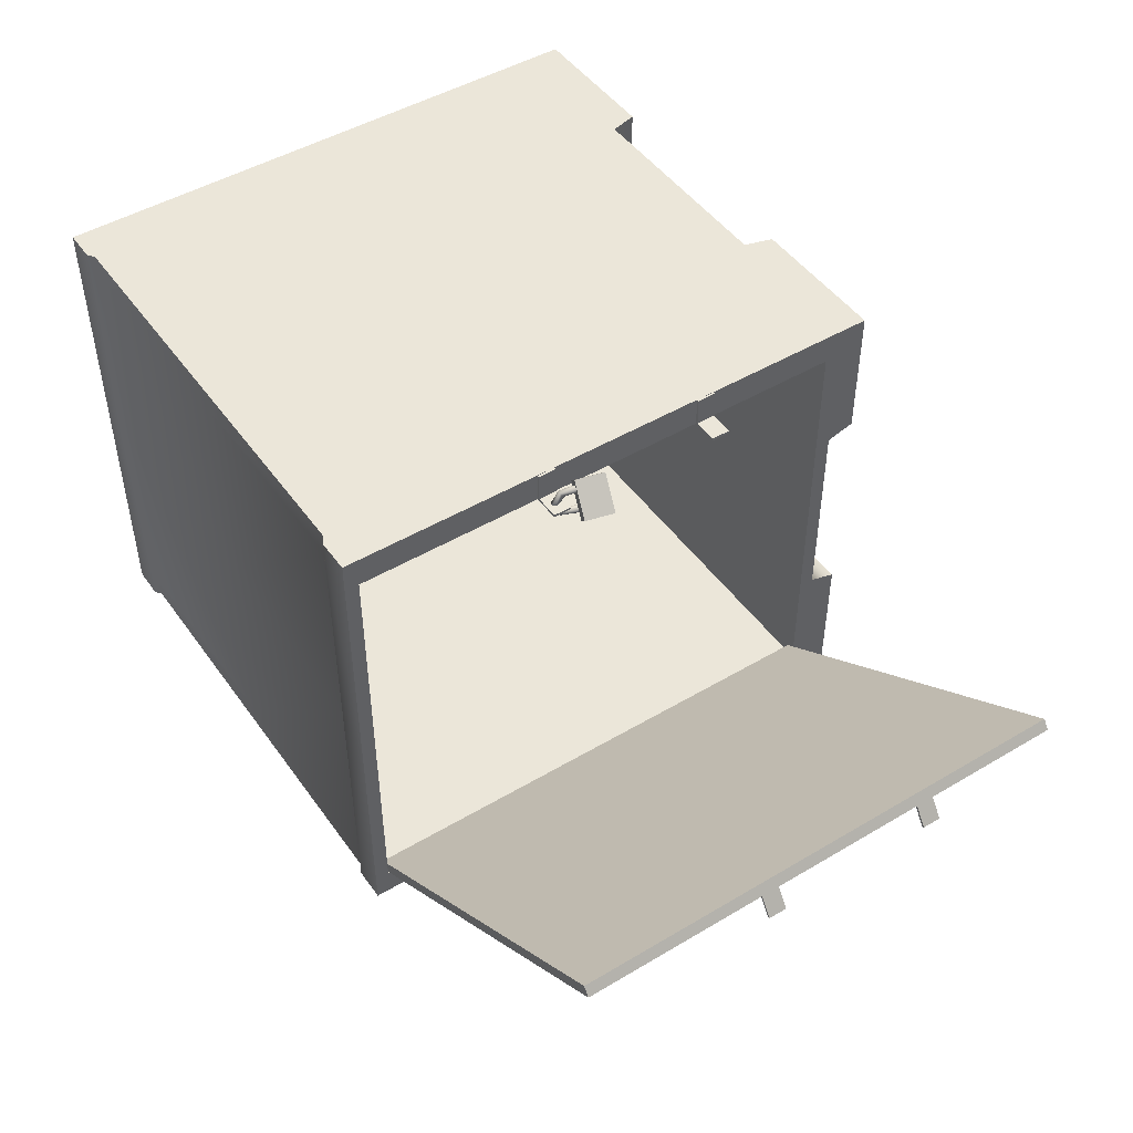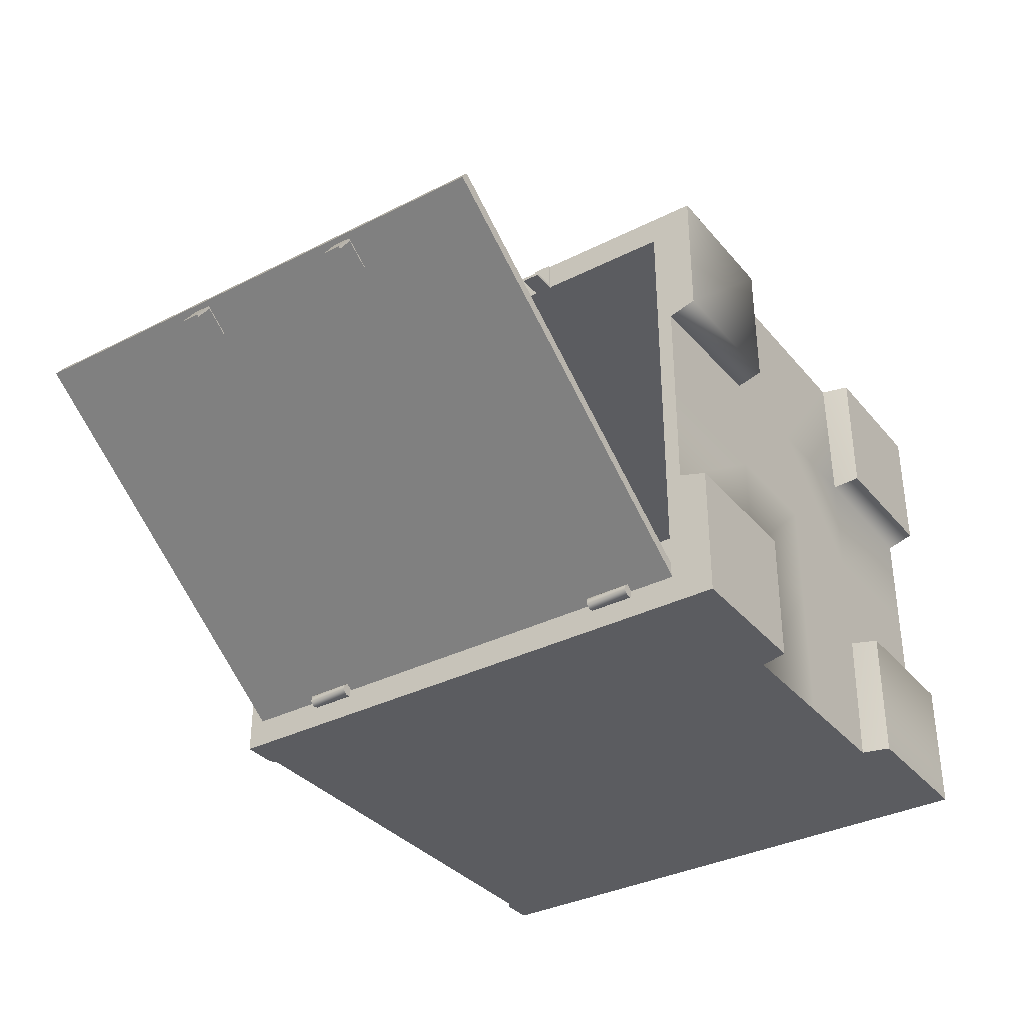
<metadata>
{"format":"obj","ext":"obj","renderer":"f3d","projection":"perspective","resolution":1024,"background":"white","views":[{"elev":47.6,"azim":-123.8,"up":"+Z"},{"elev":-34.8,"azim":-55.9,"up":"+Z"}]}
</metadata>
<code>
o 0.023
v 0.4388 0.104 0.4064
v -0.004106 0.104 0.4064
v 0.4388 0.104 0.006396
v -0.004106 0.104 0.006396
v 0.847 2.115 -0.8297
v -0.004106 2.115 -0.8297
v 0.847 2.115 0.006396
v -0.004106 2.115 0.006396
v 0.9957 0.104 0.3911
v 0.9957 0.104 0.006396
v -0.4302 0.104 -0.3966
v -0.4302 0.104 0.006396
v -0.9868 0.104 -0.3813
v -0.9868 0.104 0.006396
v -0.004106 0.104 0.9287
v 0.4252 0.104 0.9285
v -0.004106 0.104 -0.9183
v -0.004106 0.104 -0.3966
v -0.4162 0.104 -0.9186
v 0.4388 0.104 -0.3966
v 0.847 2.115 0.8395
v -0.004106 2.115 0.8395
v 0.9957 0.104 -0.3813
v -0.9868 0.104 0.3911
v -0.4302 0.104 0.4064
v -0.8338 2.115 0.006396
v -0.8338 2.115 -0.8297
v -0.4164 0.104 0.9288
v 0.4252 0.104 -0.918
v -0.8338 2.115 0.8395
f 1 2 3
f 3 2 4
f 5 6 7
f 7 6 8
f 1 3 9
f 9 3 10
f 11 12 13
f 13 12 14
f 15 2 16
f 16 2 1
f 17 18 19
f 19 18 11
f 3 4 20
f 20 4 18
f 7 8 21
f 21 8 22
f 10 3 23
f 23 3 20
f 14 12 24
f 24 12 25
f 4 2 12
f 12 2 25
f 8 6 26
f 26 6 27
f 15 28 2
f 2 28 25
f 17 29 18
f 18 29 20
f 18 4 11
f 11 4 12
f 22 8 30
f 30 8 26
o 2.014
v -0.9868 0.104 0.3911
v -0.9868 -0 0.4217
v -0.9868 0.1625 0.8153
v -0.9868 -0 0.9285
v 0.9954 2.134 0.9288
v 0.9952 2.134 0.006396
v 0.8745 2.134 0.9287
v 0.8746 2.134 0.006396
v -0.9868 2.134 -0.918
v -0.9868 2.134 0.006396
v -0.8622 2.134 -0.9181
v -0.8622 2.134 0.006396
v 0.8746 2.134 -0.9183
v 0.847 2.116 -0.9185
v 0.847 2.115 -0.8297
v -0.8338 2.115 -0.9183
v -0.8338 2.115 -0.8297
v 0.847 2.115 -0.8297
v 0.847 2.116 -0.9185
v -0.004106 2.115 -0.8297
v -0.004106 2.115 -0.9184
v -0.8338 2.115 0.8395
v -0.8338 2.115 0.9287
v -0.004106 2.115 0.8395
v -0.004106 2.115 0.9287
v 0.4516 -0 0.9288
v 0.4524 -0 0.4217
v 0.9953 -0 0.9288
v 0.9957 -0 0.4217
v 0.9957 -0 0.4217
v 0.4524 -0 0.4217
v 0.4388 0.104 0.4064
v 0.9957 0.104 0.3911
v 0.4507 0 -0.9186
v 0.995 0 -0.9186
v 0.4524 0 -0.4118
v 0.9957 0 -0.4118
v 0.4524 0 -0.4118
v 0.9957 0 -0.4118
v 0.9957 0.104 -0.3813
v 0.4388 0.104 -0.3966
v 0.4524 -0 0.4217
v 0.4516 -0 0.9288
v 0.4252 0.104 0.9285
v 0.4388 0.104 0.4064
v 0.4252 0.104 -0.918
v 0.4507 0 -0.9186
v 0.4524 0 -0.4118
v 0.4388 0.104 -0.3966
v -0.9868 0 -0.918
v -0.4462 0 -0.9186
v -0.9868 0 -0.4118
v -0.4438 0 -0.4118
v -0.9868 0 -0.4118
v -0.4438 0 -0.4118
v -0.4302 0.104 -0.3966
v -0.9868 0.104 -0.3813
v -0.9868 -0 0.9285
v -0.9868 -0 0.4217
v -0.445 -0 0.9288
v -0.4438 -0 0.4217
v -0.4438 -0 0.4217
v -0.9868 -0 0.4217
v -0.9868 0.104 0.3911
v -0.4302 0.104 0.4064
v -0.4462 0 -0.9186
v -0.4162 0.104 -0.9186
v -0.4302 0.104 -0.3966
v -0.4438 0 -0.4118
v -0.4164 0.104 0.9288
v -0.445 -0 0.9288
v -0.4438 -0 0.4217
v -0.4302 0.104 0.4064
v -0.9868 0 -0.918
v -0.9868 0 -0.4118
v -0.9868 0.1625 -0.81
v -0.9868 0.104 -0.3813
v 0.9953 -0 0.9288
v 0.9957 -0 0.4217
v 0.9957 0.104 0.3911
v 0.995 2.134 -0.9186
v 0.9952 2.134 0.006396
v 0.995 1.112 -0.9186
v 0.9954 1.112 0.006396
v -0.4162 0.104 -0.9186
v -0.4462 0 -0.9186
v -0.9868 0 -0.918
v 0.995 0 -0.9186
v 0.4507 0 -0.9186
v 0.4252 0.104 -0.918
v -0.9868 2.134 -0.918
v -0.8622 2.134 -0.9181
v -0.8338 2.115 -0.9183
v 0.995 1.112 -0.9186
v -0.004106 1.112 -0.9183
v -0.004106 0.104 -0.9183
v 0.847 2.115 0.8395
v 0.847 2.115 0.9288
v -0.8622 2.134 0.9285
v -0.8338 2.115 0.9287
v -0.8338 2.115 0.8395
v -0.4164 0.104 0.9288
v -0.9868 -0 0.9285
v -0.445 -0 0.9288
v 0.9953 -0 0.9288
v 0.4252 0.104 0.9285
v 0.4516 -0 0.9288
v -0.8338 2.115 0.9287
v -0.8622 2.134 0.9285
v -0.9868 2.134 0.9285
v -0.9868 1.112 0.9285
v -0.004106 1.112 0.9287
v -0.004106 2.115 0.9287
v -0.8338 2.115 0.006396
v 0.847 2.115 0.006396
v -0.9868 1.112 0.9285
v -0.9868 1.112 0.8153
v -0.9868 2.134 -0.918
v -0.9868 1.112 -0.918
v -0.9868 2.081 -0.81
v -0.9868 1.112 -0.81
v -0.9868 2.134 0.006396
v -0.9868 2.081 0.006396
v -0.9868 0.104 0.006396
v -0.9868 0.1625 0.006396
v -0.9839 0.3363 -0.8344
v -1.006 0.3363 -0.8394
v -0.9839 0.5009 -0.8344
v -1.006 0.5009 -0.8394
v -1.006 0.3363 -0.8394
v -1.024 0.3363 -0.8253
v -1.006 0.5009 -0.8394
v -1.024 0.5009 -0.8253
v -1.024 0.3363 -0.8026
v -1.024 0.5009 -0.8026
v -1.006 0.3363 -0.7884
v -1.006 0.5009 -0.7884
v -0.9839 0.3363 -0.7935
v -0.9839 0.5009 -0.7935
v -1.006 0.3363 -0.7884
v -1.024 0.3363 -0.8026
v -1.024 0.3363 -0.8253
v -1.006 0.3363 -0.8394
v -0.9839 0.3363 -0.8344
v -0.9741 0.3363 -0.8139
v -0.9839 0.3363 -0.7935
v -0.9839 0.5009 -0.8344
v -1.006 0.5009 -0.8394
v -1.024 0.5009 -0.8253
v -1.024 0.5009 -0.8026
v -1.006 0.5009 -0.7884
v -0.9839 0.5009 -0.7935
v -0.9741 0.5009 -0.8139
v -0.9839 1.63 -0.8344
v -1.006 1.63 -0.8394
v -0.9839 1.794 -0.8344
v -1.006 1.794 -0.8394
v -1.006 1.63 -0.8394
v -1.024 1.63 -0.8253
v -1.006 1.794 -0.8394
v -1.024 1.794 -0.8253
v -1.024 1.63 -0.8026
v -1.024 1.794 -0.8026
v -1.006 1.63 -0.7884
v -1.006 1.794 -0.7884
v -0.9839 1.63 -0.7935
v -0.9839 1.794 -0.7935
v -1.006 1.63 -0.7884
v -1.024 1.63 -0.8026
v -1.024 1.63 -0.8253
v -1.006 1.63 -0.8394
v -0.9839 1.63 -0.8344
v -0.9741 1.63 -0.8139
v -0.9839 1.63 -0.7935
v -0.9839 1.794 -0.8344
v -1.006 1.794 -0.8394
v -1.024 1.794 -0.8253
v -1.024 1.794 -0.8026
v -1.006 1.794 -0.7884
v -0.9839 1.794 -0.7935
v -0.9741 1.794 -0.8139
v -2.296 0.6656 0.08603
v -2.296 0.734 0.08603
v -2.209 0.6656 0.02642
v -2.209 0.734 0.02642
v -2.299 0.6656 0.09923
v -2.355 0.6656 0.01703
v -2.296 0.6656 0.08603
v -2.347 0.6656 0.01173
v -2.347 0.734 0.01173
v -2.347 0.6656 0.01173
v -2.355 0.734 0.01703
v -2.355 0.6656 0.01703
v -2.299 0.734 0.09923
v -2.204 0.734 0.03418
v -2.296 0.734 0.08603
v -2.209 0.734 0.02642
v -2.209 0.6656 0.02642
v -2.209 0.734 0.02642
v -2.204 0.6656 0.03418
v -2.204 0.734 0.03418
v -2.347 0.6656 0.01173
v -2.347 0.734 0.01173
v -2.296 0.6656 0.08603
v -2.296 0.734 0.08603
v -2.209 0.6656 0.02642
v -2.204 0.6656 0.03418
v -2.347 0.734 0.01173
v -2.355 0.734 0.01703
v -2.355 0.734 0.01703
v -2.355 0.6656 0.01703
v -2.299 0.734 0.09923
v -2.299 0.6656 0.09923
v -0.9951 0.6649 0.8223
v -0.9951 0.666 0.928
v -0.9951 0.7333 0.8216
v -0.9951 0.7344 0.9273
v -1.085 0.6649 0.8224
v -1.085 0.6648 0.813
v -0.9951 0.6649 0.8223
v -0.9855 0.6648 0.813
v -1.085 0.7333 0.8217
v -1.085 0.7332 0.8123
v -1.085 0.6649 0.8224
v -1.085 0.6648 0.813
v -0.9951 0.7344 0.9273
v -0.9857 0.7344 0.9273
v -0.9951 0.7333 0.8216
v -0.9855 0.7332 0.8123
v -0.9951 0.666 0.928
v -0.9857 0.666 0.928
v -0.9951 0.7344 0.9273
v -0.9857 0.7344 0.9273
v -1.085 0.6649 0.8224
v -0.9951 0.6649 0.8223
v -1.085 0.7333 0.8217
v -0.9951 0.7333 0.8216
v -0.9951 0.666 0.928
v -0.9857 0.666 0.928
v -1.085 0.7333 0.8217
v -1.085 0.7332 0.8123
v -1.085 0.7332 0.8123
v -0.9855 0.7332 0.8123
v -1.085 0.6648 0.813
v -0.9855 0.6648 0.813
v -2.296 1.32 0.08603
v -2.296 1.388 0.08603
v -2.209 1.32 0.02642
v -2.209 1.388 0.02642
v -2.299 1.32 0.09923
v -2.355 1.32 0.01703
v -2.296 1.32 0.08603
v -2.347 1.32 0.01173
v -2.347 1.388 0.01173
v -2.347 1.32 0.01173
v -2.355 1.388 0.01703
v -2.355 1.32 0.01703
v -2.299 1.388 0.09923
v -2.204 1.388 0.03418
v -2.296 1.388 0.08603
v -2.209 1.388 0.02642
v -2.209 1.32 0.02642
v -2.209 1.388 0.02642
v -2.204 1.32 0.03418
v -2.204 1.388 0.03418
v -2.347 1.32 0.01173
v -2.347 1.388 0.01173
v -2.296 1.32 0.08603
v -2.296 1.388 0.08603
v -2.209 1.32 0.02642
v -2.204 1.32 0.03418
v -2.347 1.388 0.01173
v -2.355 1.388 0.01703
v -2.355 1.388 0.01703
v -2.355 1.32 0.01703
v -2.299 1.388 0.09923
v -2.299 1.32 0.09923
v -0.9951 1.319 0.8223
v -0.9951 1.32 0.928
v -0.9951 1.388 0.8216
v -0.9951 1.389 0.9273
v -1.085 1.319 0.8224
v -1.085 1.319 0.813
v -0.9951 1.319 0.8223
v -0.9855 1.319 0.813
v -1.085 1.388 0.8217
v -1.085 1.388 0.8123
v -1.085 1.319 0.8224
v -1.085 1.319 0.813
v -0.9951 1.389 0.9273
v -0.9857 1.389 0.9273
v -0.9951 1.388 0.8216
v -0.9855 1.388 0.8123
v -0.9951 1.32 0.928
v -0.9857 1.32 0.928
v -0.9951 1.389 0.9273
v -0.9857 1.389 0.9273
v -1.085 1.319 0.8224
v -0.9951 1.319 0.8223
v -1.085 1.388 0.8217
v -0.9951 1.388 0.8216
v -0.9951 1.32 0.928
v -0.9857 1.32 0.928
v -1.085 1.388 0.8217
v -1.085 1.388 0.8123
v -1.085 1.388 0.8123
v -0.9855 1.388 0.8123
v -1.085 1.319 0.813
v -0.9855 1.319 0.813
v -1.647 0.1625 -0.3508
v -2.318 0.1625 0.1074
v -1.647 1.122 -0.3508
v -2.318 1.122 0.1074
v -0.9868 0.1625 -0.81
v -0.9868 0.1625 0.006396
v -0.004106 0.1625 -0.81
v -0.004106 0.1625 0.006396
v -0.9868 2.081 0.8153
v -0.9868 2.081 0.006396
v -0.004106 2.081 0.8153
v -0.004106 2.081 0.006396
v -0.9868 0.1625 0.8153
v -0.9868 1.112 0.8153
v -0.004106 0.1625 0.8153
v -0.004106 1.112 0.8153
v -0.9868 2.081 -0.81
v -0.9868 1.112 -0.81
v -0.004106 2.081 -0.81
v -0.004106 1.112 -0.81
v 0.9118 2.081 0.8153
v 0.9118 2.081 0.006396
v 0.9118 1.112 0.8153
v 0.9118 1.112 0.006396
v -2.318 0.1625 0.1074
v -1.647 0.1625 -0.3508
v -2.294 0.1625 0.1427
v -1.623 0.1625 -0.3155
v -2.318 2.081 0.1074
v -2.318 1.122 0.1074
v -2.294 2.081 0.1427
v -2.294 1.122 0.1427
v -0.976 2.081 -0.809
v -1.647 2.081 -0.3508
v -0.952 2.081 -0.7737
v -1.623 2.081 -0.3155
v -0.952 1.122 -0.7737
v -0.976 1.122 -0.809
v -0.952 2.081 -0.7737
v -0.976 2.081 -0.809
v -0.952 1.122 -0.7737
v -0.952 2.081 -0.7737
v -1.623 1.122 -0.3155
v -1.623 2.081 -0.3155
v -1.078 1.177 0.902
v -1.177 1.202 0.804
v -1.047 1.17 0.8691
v -1.146 1.195 0.7712
v -1.051 1.284 0.902
v -1.021 1.277 0.8691
v -1.15 1.309 0.804
v -1.12 1.301 0.7712
v -1.078 1.177 0.902
v -1.047 1.17 0.8691
v -1.051 1.284 0.902
v -1.021 1.277 0.8691
v -1.047 1.17 0.8691
v -1.146 1.195 0.7712
v -1.021 1.277 0.8691
v -1.12 1.301 0.7712
v -1.146 1.195 0.7712
v -1.177 1.202 0.804
v -1.12 1.301 0.7712
v -1.15 1.309 0.804
v -1.177 1.202 0.804
v -1.078 1.177 0.902
v -1.15 1.309 0.804
v -1.051 1.284 0.902
v -1.046 1.271 0.7684
v -1.053 1.272 0.7557
v -1.037 1.339 0.765
v -1.032 1.328 0.774
v -1.067 1.276 0.7557
v -1.051 1.342 0.765
v -1.067 1.276 0.7557
v -1.074 1.278 0.7684
v -1.06 1.335 0.774
v -1.051 1.342 0.765
v -1.067 1.276 0.781
v -1.055 1.325 0.7829
v -1.053 1.272 0.781
v -1.041 1.322 0.7829
v -1.025 1.353 0.8173
v -1.029 1.367 0.8173
v -1.044 1.371 0.8173
v -1.054 1.36 0.8173
v -1.044 1.371 0.8173
v -1.05 1.346 0.8173
v -1.036 1.343 0.8173
v -1.036 1.339 0.8694
v -1.032 1.328 0.8604
v -1.051 1.342 0.8694
v -1.051 1.342 0.8694
v -1.06 1.336 0.8604
v -1.055 1.325 0.8515
v -1.041 1.322 0.8515
v -1.053 1.272 0.8793
v -1.046 1.271 0.8667
v -1.067 1.276 0.8793
v -1.074 1.278 0.8667
v -1.067 1.276 0.8793
v -1.067 1.276 0.854
v -1.053 1.272 0.854
v -1.067 1.276 0.781
v -1.074 1.278 0.7684
v -1.053 1.272 0.781
v -1.053 1.272 0.7557
v -1.067 1.276 0.7557
v -1.046 1.271 0.7684
v 0.995 2.134 -0.9186
v -0.9868 2.134 0.9285
v 0.9953 1.112 0.9288
v 0.9957 0.104 0.006396
v -0.9868 2.081 0.8153
v -0.9868 2.134 0.9285
v 0.9118 0.1625 0.006396
v 0.9118 0.1625 0.8153
v -0.004106 0.1625 0.8153
v 0.9118 2.081 0.006396
v 0.9118 2.081 -0.81
v -0.004106 2.081 -0.81
v 0.9118 0.1625 0.006396
v 0.9118 0.1625 -0.81
v 0.9118 1.112 -0.81
v 0.995 0 -0.9186
v 0.9957 0.104 -0.3813
v 0.9957 0 -0.4118
v 0.995 2.134 -0.9186
v 0.8746 2.134 -0.9183
v 0.847 2.116 -0.9185
v -0.004106 2.115 -0.9184
v 0.9953 1.112 0.9288
v -0.004106 0.104 0.9287
v 0.9118 1.112 0.8153
v 0.9118 2.081 0.8153
v -0.004106 2.081 0.8153
v 0.9118 1.112 -0.81
v 0.9118 0.1625 -0.81
v -0.004106 0.1625 -0.81
v 0.9118 0.1625 0.8153
v 0.9954 2.134 0.9288
v 0.9118 2.081 -0.81
v -0.8338 2.115 -0.8297
v -0.8338 2.115 -0.9183
v 0.847 2.115 0.8395
v 0.847 2.115 0.9288
v -0.9868 1.112 -0.918
v 0.9954 2.134 0.9288
v 0.8745 2.134 0.9287
v 0.847 2.115 0.9288
v 0.9118 0.1625 -0.81
v 0.9118 2.081 0.8153
v 0.9118 0.1625 0.8153
v 0.9118 2.081 -0.81
v -0.9868 0.1625 0.8153
v -0.9868 2.081 -0.81
v -0.9868 2.081 0.8153
v -0.9868 0.1625 -0.81
v -2.318 2.081 0.1074
v -1.647 2.081 -0.3508
v -0.976 2.081 -0.809
v -0.976 1.122 -0.809
v -0.976 0.1625 -0.809
v -2.294 2.081 0.1427
v -2.294 1.122 0.1427
v -2.294 0.1625 0.1427
v -1.623 0.1625 -0.3155
v -0.952 0.1625 -0.7737
v -2.294 2.081 0.1427
v -2.318 2.081 0.1074
v -2.294 0.1625 0.1427
v -2.318 0.1625 0.1074
v -0.952 0.1625 -0.7737
v -0.976 0.1625 -0.809
v -0.976 0.1625 -0.809
v -0.952 0.1625 -0.7737
f 31 32 33
f 33 32 34
f 35 36 37
f 37 36 38
f 39 40 41
f 41 40 42
f 43 44 45
f 46 41 47
f 48 49 50
f 50 49 51
f 52 53 54
f 54 53 55
f 56 57 58
f 58 57 59
f 60 61 62
f 62 63 60
f 64 65 66
f 66 65 67
f 68 69 70
f 70 71 68
f 72 73 74
f 74 75 72
f 76 77 78
f 78 79 76
f 80 81 82
f 82 81 83
f 84 85 86
f 86 87 84
f 88 89 90
f 90 89 91
f 92 93 94
f 94 95 92
f 96 97 98
f 98 99 96
f 100 101 102
f 102 103 100
f 104 105 106
f 106 105 107
f 108 109 110
f 111 112 113
f 113 112 114
f 115 116 117
f 118 119 120
f 121 122 123
f 118 120 124
f 124 120 125
f 120 126 125
f 127 128 37
f 129 130 131
f 132 133 134
f 135 136 137
f 138 139 140
f 140 141 138
f 141 142 138
f 138 142 143
f 41 42 47
f 47 42 144
f 145 38 45
f 45 38 43
f 34 146 33
f 33 146 147
f 148 149 150
f 150 149 151
f 148 150 152
f 152 150 153
f 154 155 107
f 107 155 106
f 156 157 158
f 158 157 159
f 160 161 162
f 162 161 163
f 161 164 163
f 163 164 165
f 164 166 165
f 165 166 167
f 166 168 167
f 167 168 169
f 170 171 172
f 172 173 174
f 172 174 170
f 170 174 175
f 176 170 175
f 177 178 179
f 179 180 181
f 179 181 177
f 177 181 182
f 183 177 182
f 184 185 186
f 186 185 187
f 188 189 190
f 190 189 191
f 189 192 191
f 191 192 193
f 192 194 193
f 193 194 195
f 194 196 195
f 195 196 197
f 198 199 200
f 200 201 202
f 200 202 198
f 198 202 203
f 204 198 203
f 205 206 207
f 207 208 209
f 207 209 205
f 205 209 210
f 211 205 210
f 212 213 214
f 214 213 215
f 216 217 218
f 218 217 219
f 220 221 222
f 222 221 223
f 224 225 226
f 226 225 227
f 228 229 230
f 230 229 231
f 232 233 234
f 234 233 235
f 236 237 218
f 218 237 216
f 238 239 226
f 226 239 224
f 240 241 242
f 242 241 243
f 244 245 246
f 246 245 247
f 248 249 250
f 250 249 251
f 252 253 254
f 254 253 255
f 256 257 258
f 258 257 259
f 260 261 262
f 262 261 263
f 264 265 266
f 266 265 267
f 268 250 269
f 269 250 251
f 270 258 271
f 271 258 259
f 272 273 274
f 274 273 275
f 276 277 278
f 278 277 279
f 280 281 282
f 282 281 283
f 284 285 286
f 286 285 287
f 288 289 290
f 290 289 291
f 292 293 294
f 294 293 295
f 296 297 298
f 298 297 299
f 300 301 282
f 282 301 280
f 302 303 290
f 290 303 288
f 304 305 306
f 306 305 307
f 308 309 310
f 310 309 311
f 312 313 314
f 314 313 315
f 316 317 318
f 318 317 319
f 320 321 322
f 322 321 323
f 324 325 326
f 326 325 327
f 328 329 330
f 330 329 331
f 332 314 333
f 333 314 315
f 334 322 335
f 335 322 323
f 336 337 338
f 338 337 339
f 340 341 342
f 342 341 343
f 344 345 346
f 346 345 347
f 348 349 350
f 350 349 351
f 352 353 354
f 354 353 355
f 356 357 358
f 358 357 359
f 360 361 362
f 362 361 363
f 364 365 366
f 366 365 367
f 368 369 370
f 370 369 371
f 372 373 374
f 374 373 375
f 376 377 378
f 378 377 379
f 380 381 382
f 382 381 383
f 384 385 386
f 386 385 387
f 388 389 390
f 390 389 391
f 392 393 394
f 394 393 395
f 396 397 398
f 398 397 399
f 400 401 402
f 402 401 403
f 404 405 406
f 406 405 407
f 408 409 410
f 410 411 408
f 409 412 410
f 410 412 413
f 414 415 416
f 416 417 414
f 415 418 419
f 419 416 415
f 418 420 419
f 419 420 421
f 420 408 411
f 411 421 420
f 411 410 422
f 422 410 423
f 410 413 423
f 423 413 424
f 416 425 417
f 417 425 426
f 419 427 416
f 416 427 425
f 419 421 427
f 427 421 428
f 421 411 428
f 428 411 422
f 423 429 422
f 422 429 430
f 423 424 429
f 429 424 431
f 426 425 432
f 432 425 433
f 425 427 433
f 433 427 434
f 427 428 434
f 434 428 435
f 422 430 428
f 428 430 435
f 430 429 436
f 436 437 430
f 429 431 436
f 436 431 438
f 432 433 439
f 439 440 432
f 433 434 441
f 441 439 433
f 434 435 441
f 441 435 442
f 435 430 437
f 437 442 435
f 443 444 445
f 445 444 446
f 444 447 446
f 448 445 446
f 38 36 43
f 43 36 449
f 42 40 129
f 129 40 450
f 108 110 451
f 451 110 114
f 452 114 110
f 144 42 131
f 131 42 129
f 145 127 38
f 38 127 37
f 153 453 152
f 152 453 454
f 154 31 155
f 155 31 33
f 455 347 456
f 456 347 457
f 458 351 459
f 459 351 460
f 461 363 462
f 462 363 463
f 113 114 464
f 452 465 114
f 466 464 465
f 114 465 464
f 124 125 467
f 467 125 468
f 468 125 469
f 125 470 469
f 135 471 136
f 471 142 136
f 142 472 136
f 147 146 453
f 453 146 454
f 151 149 106
f 106 149 104
f 473 355 474
f 474 355 475
f 476 359 477
f 477 359 478
f 362 363 479
f 479 363 461
f 451 114 480
f 480 114 112
f 463 363 481
f 481 363 361
f 50 51 482
f 482 51 483
f 54 55 484
f 484 55 485
f 117 486 115
f 486 125 115
f 125 126 115
f 142 471 143
f 487 488 471
f 488 489 471
f 143 471 489
f 346 347 490
f 490 347 455
f 350 351 491
f 491 351 458
f 354 355 492
f 492 355 473
f 358 359 493
f 493 359 476
f 457 347 494
f 494 347 345
f 460 351 495
f 495 351 349
f 121 123 486
f 486 123 125
f 470 125 123
f 133 132 141
f 141 132 142
f 472 142 132
f 475 355 496
f 496 355 353
f 478 359 497
f 497 359 357
f 343 498 342
f 342 498 499
f 499 500 342
f 342 500 501
f 501 502 342
f 342 502 340
f 383 503 382
f 382 503 504
f 504 505 382
f 382 505 506
f 506 507 382
f 382 507 380
f 375 373 508
f 508 373 509
f 371 369 510
f 510 369 511
f 367 365 512
f 512 365 513
f 514 377 515
f 515 377 376

</code>
